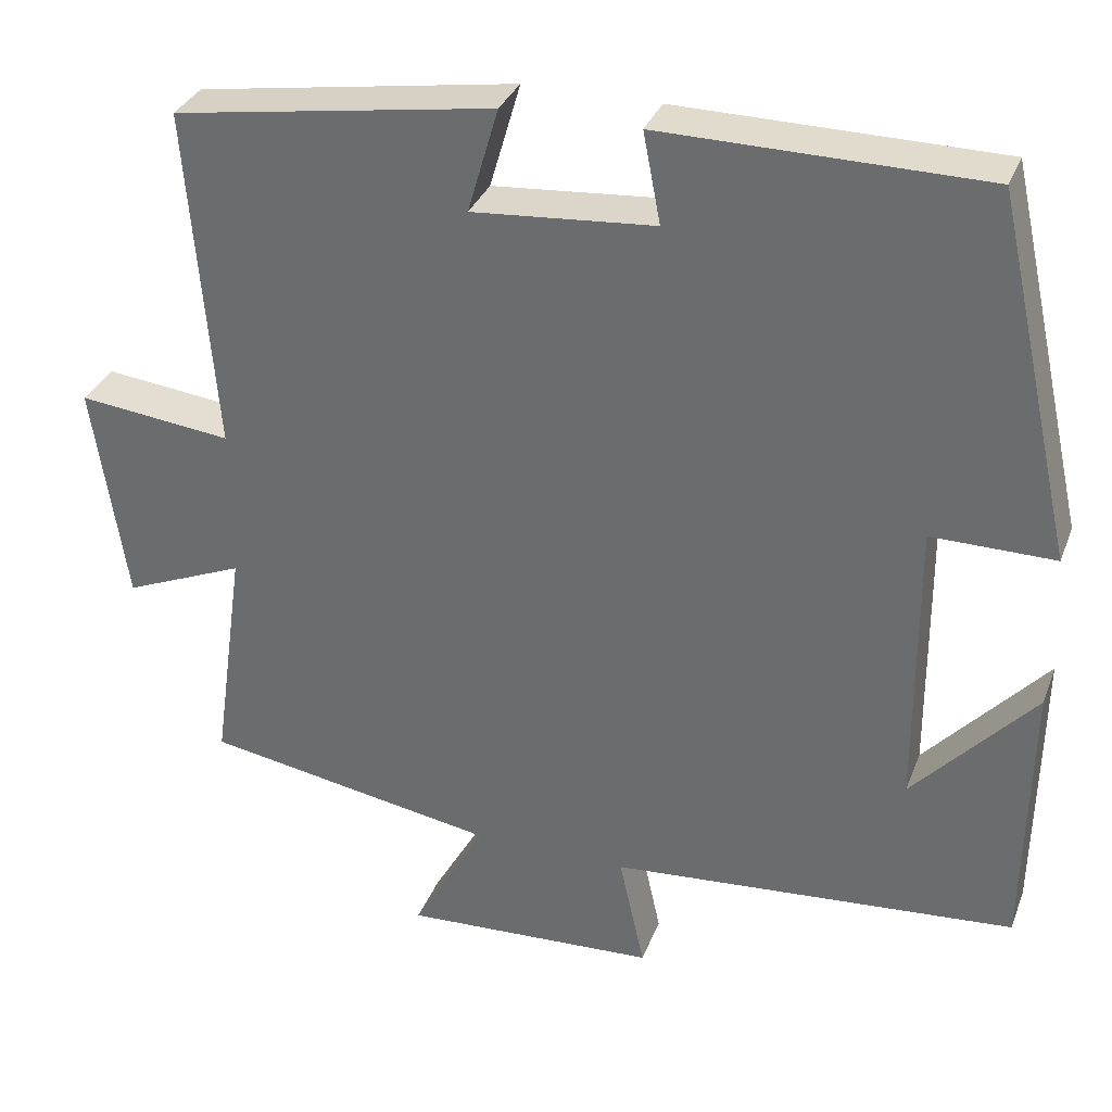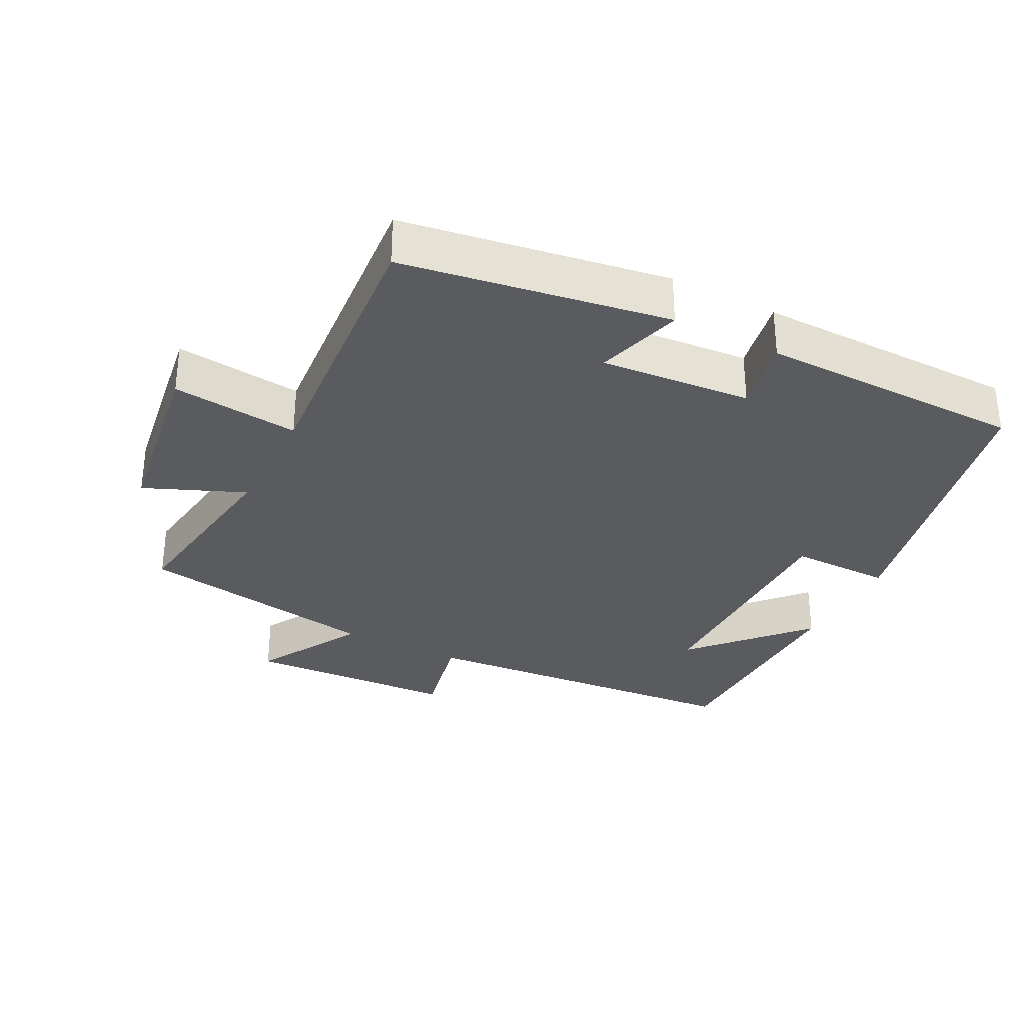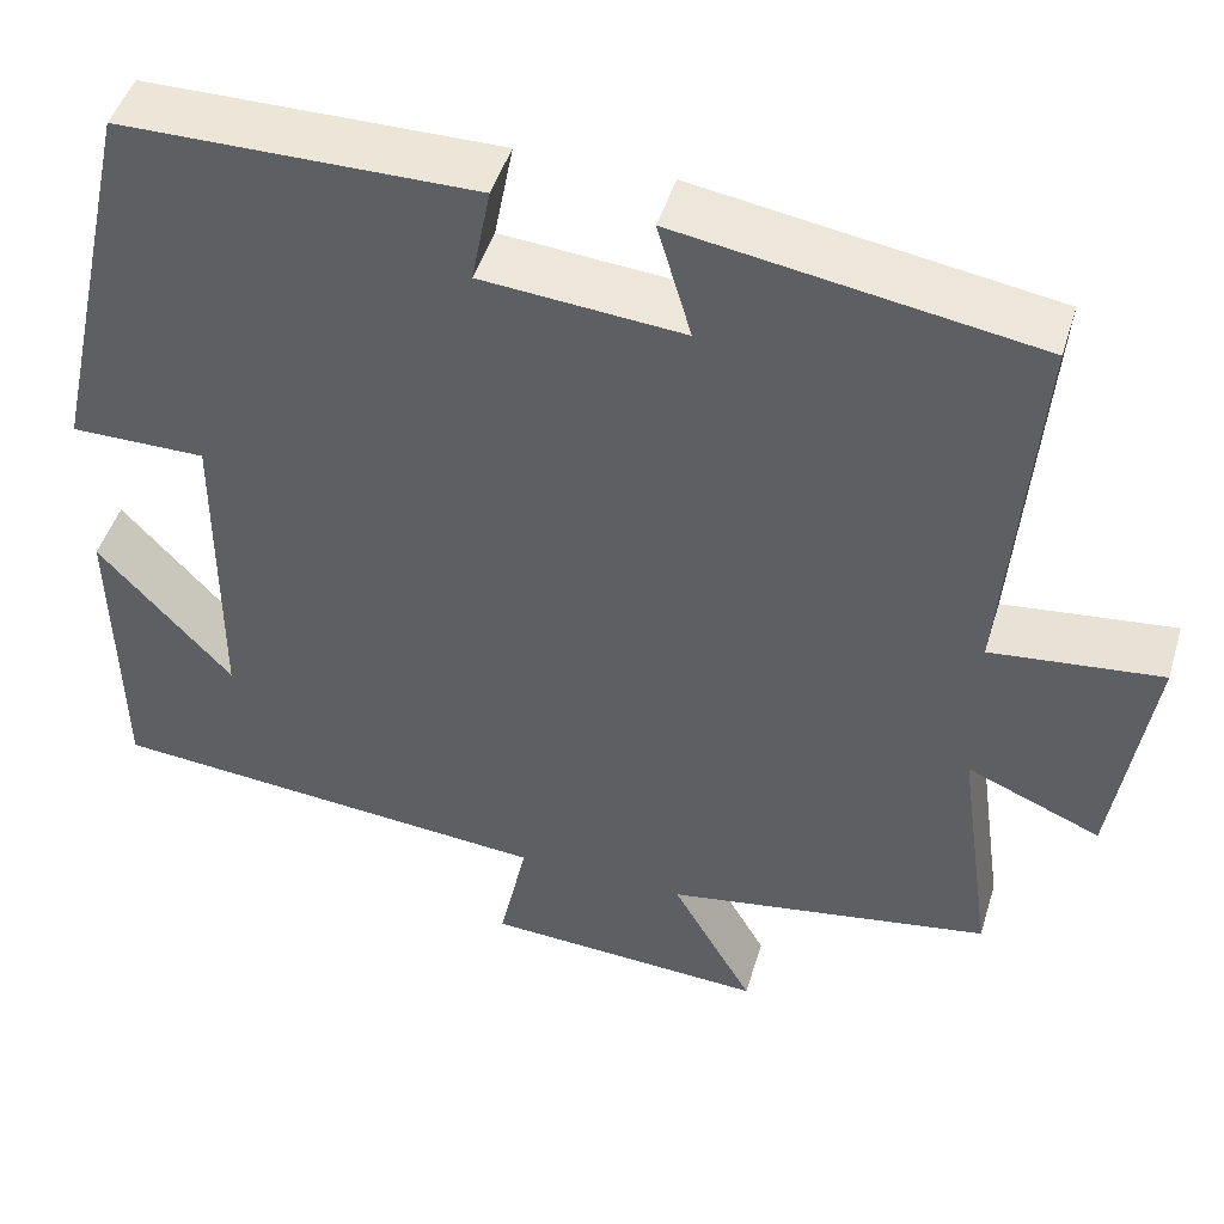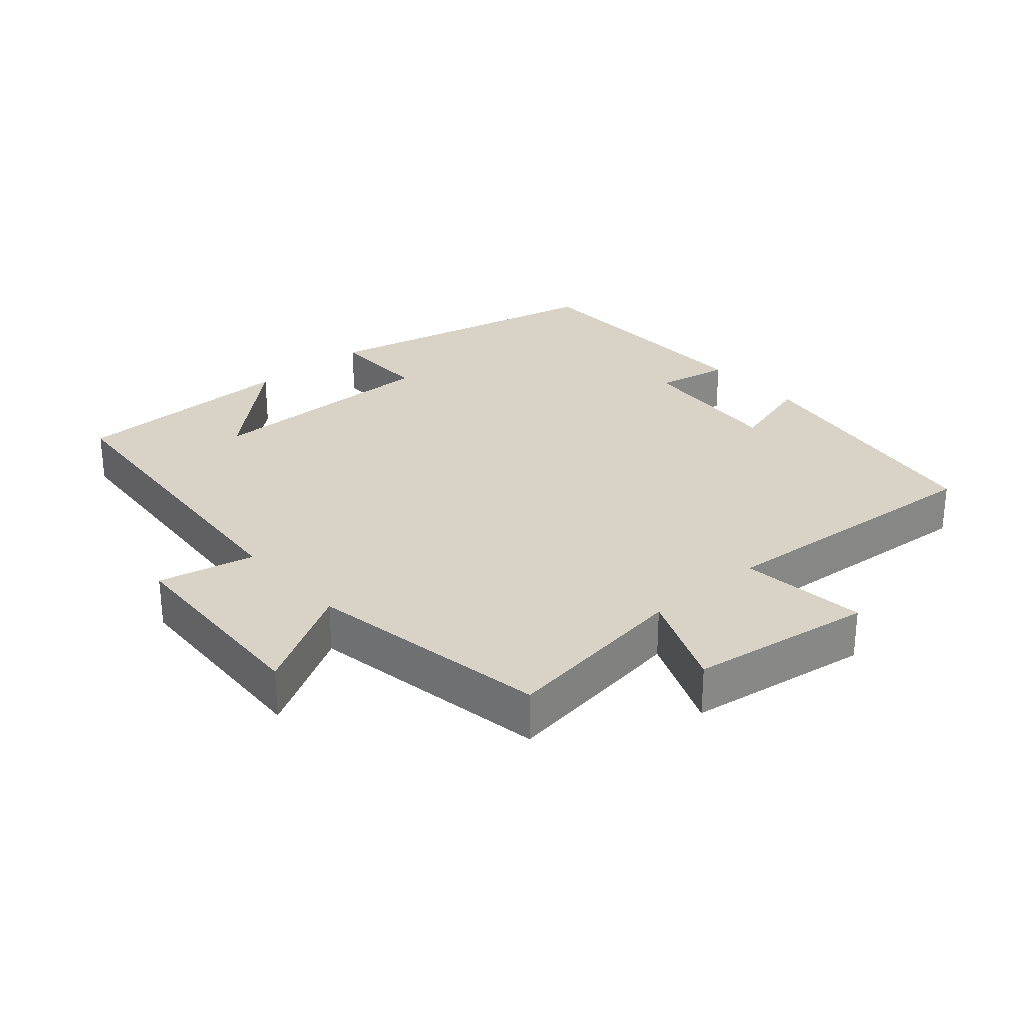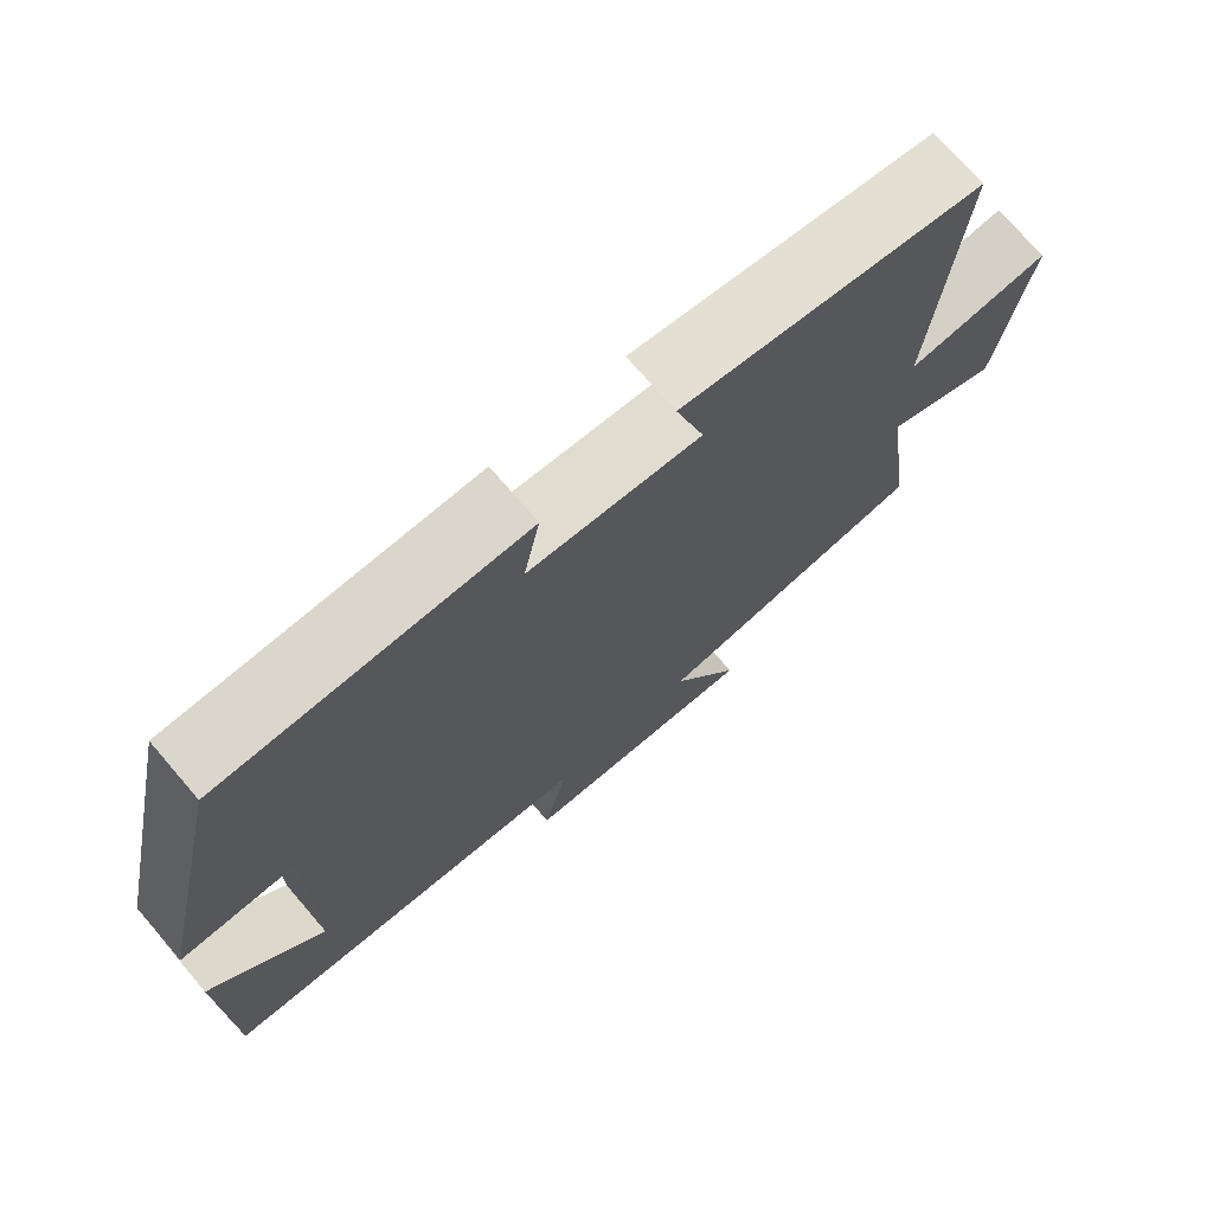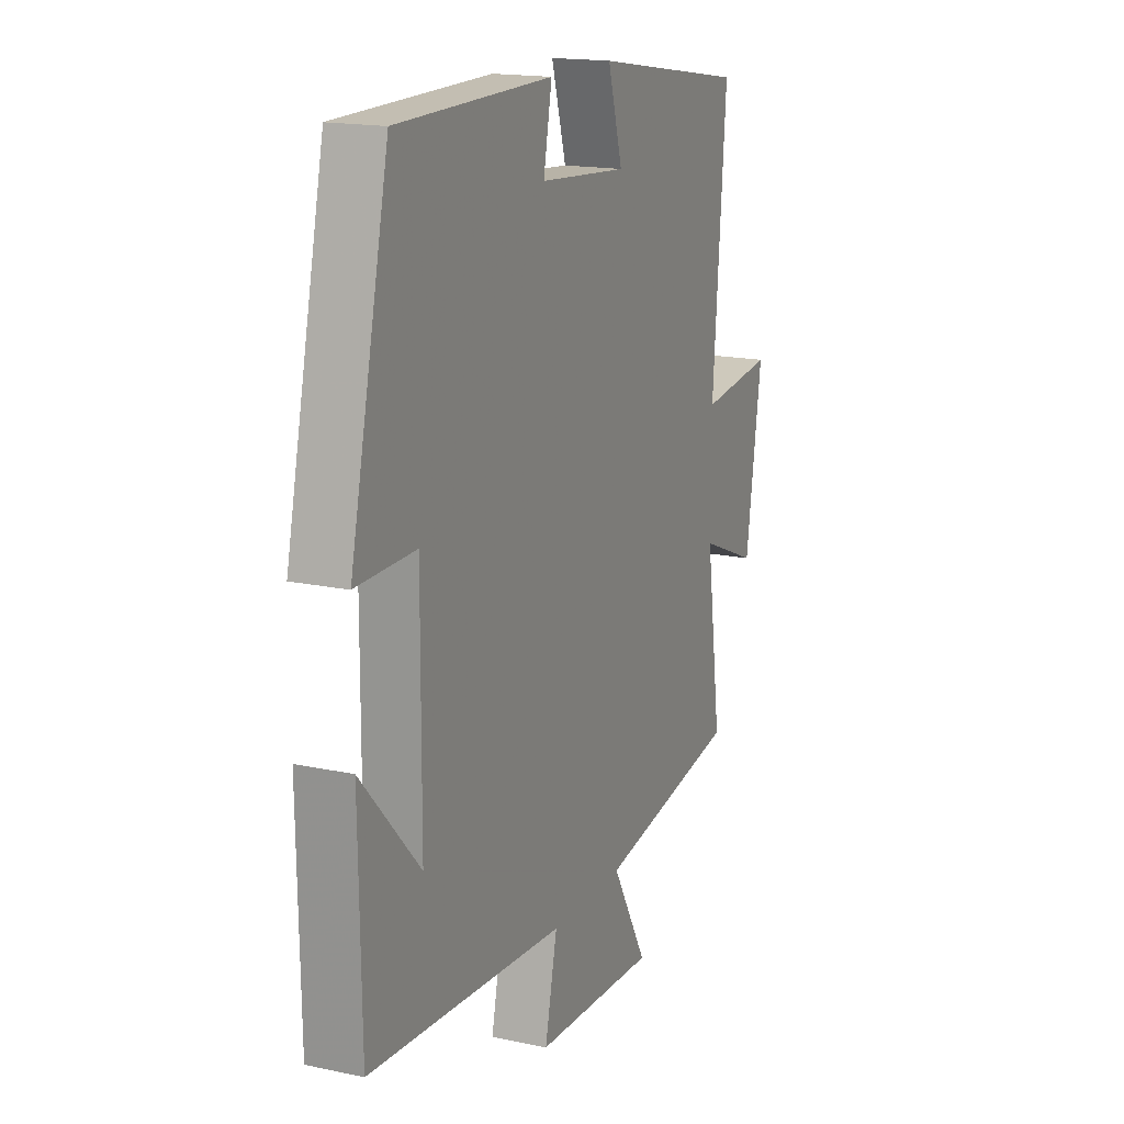
<metadata>
{"format":"obj","ext":"obj","renderer":"f3d","projection":"perspective","resolution":1024,"background":"white","views":[{"elev":33.0,"azim":19.2,"up":"+Z"},{"elev":-32.0,"azim":-27.2,"up":"+Y"},{"elev":47.2,"azim":-163.3,"up":"+Z"},{"elev":28.2,"azim":-131.3,"up":"+Y"},{"elev":73.1,"azim":139.3,"up":"+Z"},{"elev":16.9,"azim":113.4,"up":"+Z"}]}
</metadata>
<code>
v 0.403 0.07 0.496
v 0.5 0.07 0.063
v 0.352 0.07 0.064
v 0.354 0.07 -0.288
v 0.5 0.07 -0.127
v 0.495 0.07 -0.46
v 0.005 0.07 -0.5
v 0.036 0.07 -0.641
v -0.272 0.07 -0.657
v -0.183 0.07 -0.5
v -0.539 0.07 -0.439
v -0.5 0.07 -0.162
v -0.646 0.07 -0.223
v -0.686 0.07 0.045
v -0.5 0.07 0.024
v -0.533 0.07 0.439
v -0.146 0.07 0.5
v -0.183 0.07 0.373
v 0.037 0.07 0.391
v 0.016 0.07 0.5
v 0.403 0 0.496
v 0.5 0 0.063
v 0.352 0 0.064
v 0.354 0 -0.288
v 0.5 0 -0.127
v 0.495 0 -0.46
v 0.005 0 -0.5
v 0.036 0 -0.641
v -0.272 0 -0.657
v -0.183 0 -0.5
v -0.539 0 -0.439
v -0.5 0 -0.162
v -0.646 0 -0.223
v -0.686 0 0.045
v -0.5 0 0.024
v -0.533 0 0.439
v -0.146 0 0.5
v -0.183 0 0.373
v 0.037 0 0.391
v 0.016 0 0.5
f 1 2 3
f 20 1 3
f 19 20 3
f 18 19 3 4
f 15 16 17 18
f 15 18 4
f 12 13 14 15
f 12 15 4
f 10 11 12 4
f 7 8 9 10
f 7 10 4
f 6 7 4
f 4 5 6
f 23 22 21
f 23 21 40
f 23 40 39
f 24 23 39 38
f 38 37 36 35
f 24 38 35
f 35 34 33 32
f 24 35 32
f 24 32 31 30
f 30 29 28 27
f 24 30 27
f 24 27 26
f 26 25 24
f 1 21 22 2
f 2 22 23 3
f 3 23 24 4
f 4 24 25 5
f 5 25 26 6
f 6 26 27 7
f 7 27 28 8
f 8 28 29 9
f 9 29 30 10
f 10 30 31 11
f 11 31 32 12
f 12 32 33 13
f 13 33 34 14
f 14 34 35 15
f 15 35 36 16
f 16 36 37 17
f 17 37 38 18
f 18 38 39 19
f 19 39 40 20
f 20 40 21 1

</code>
